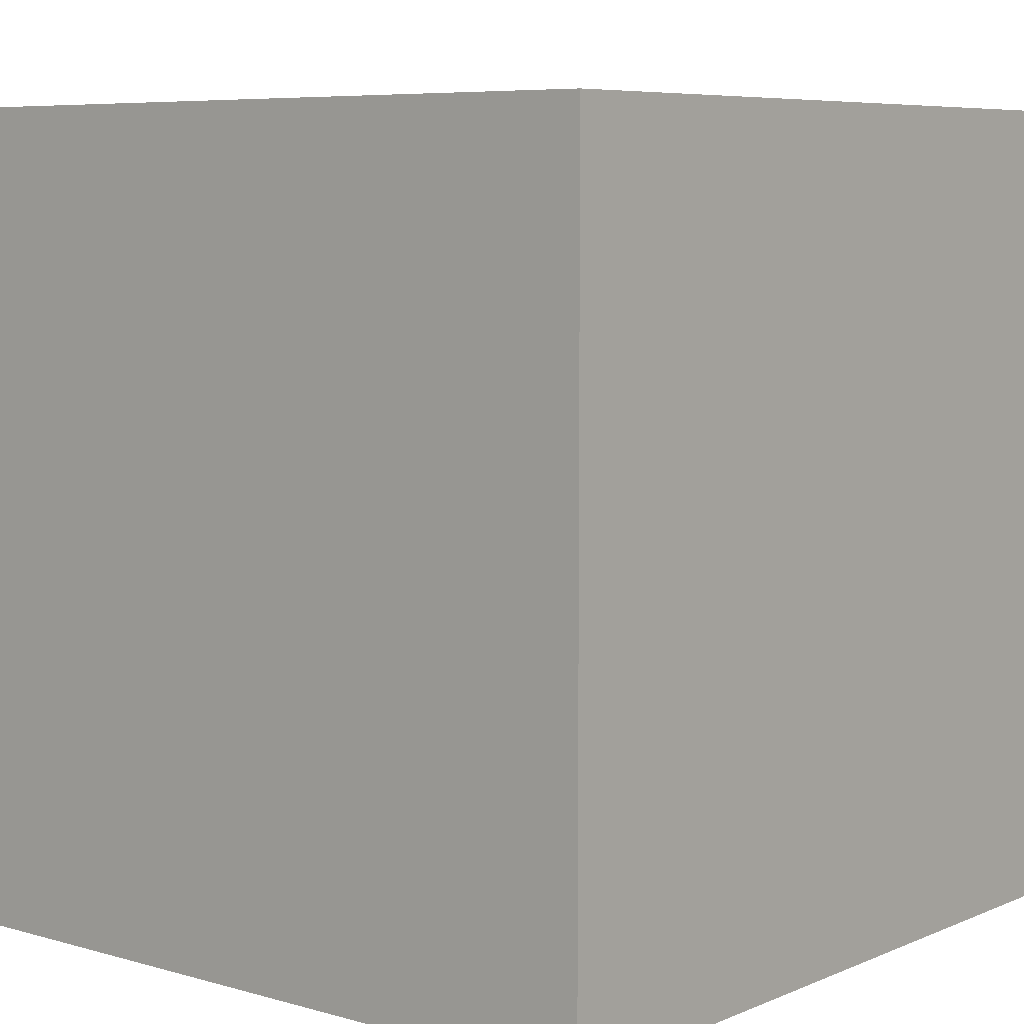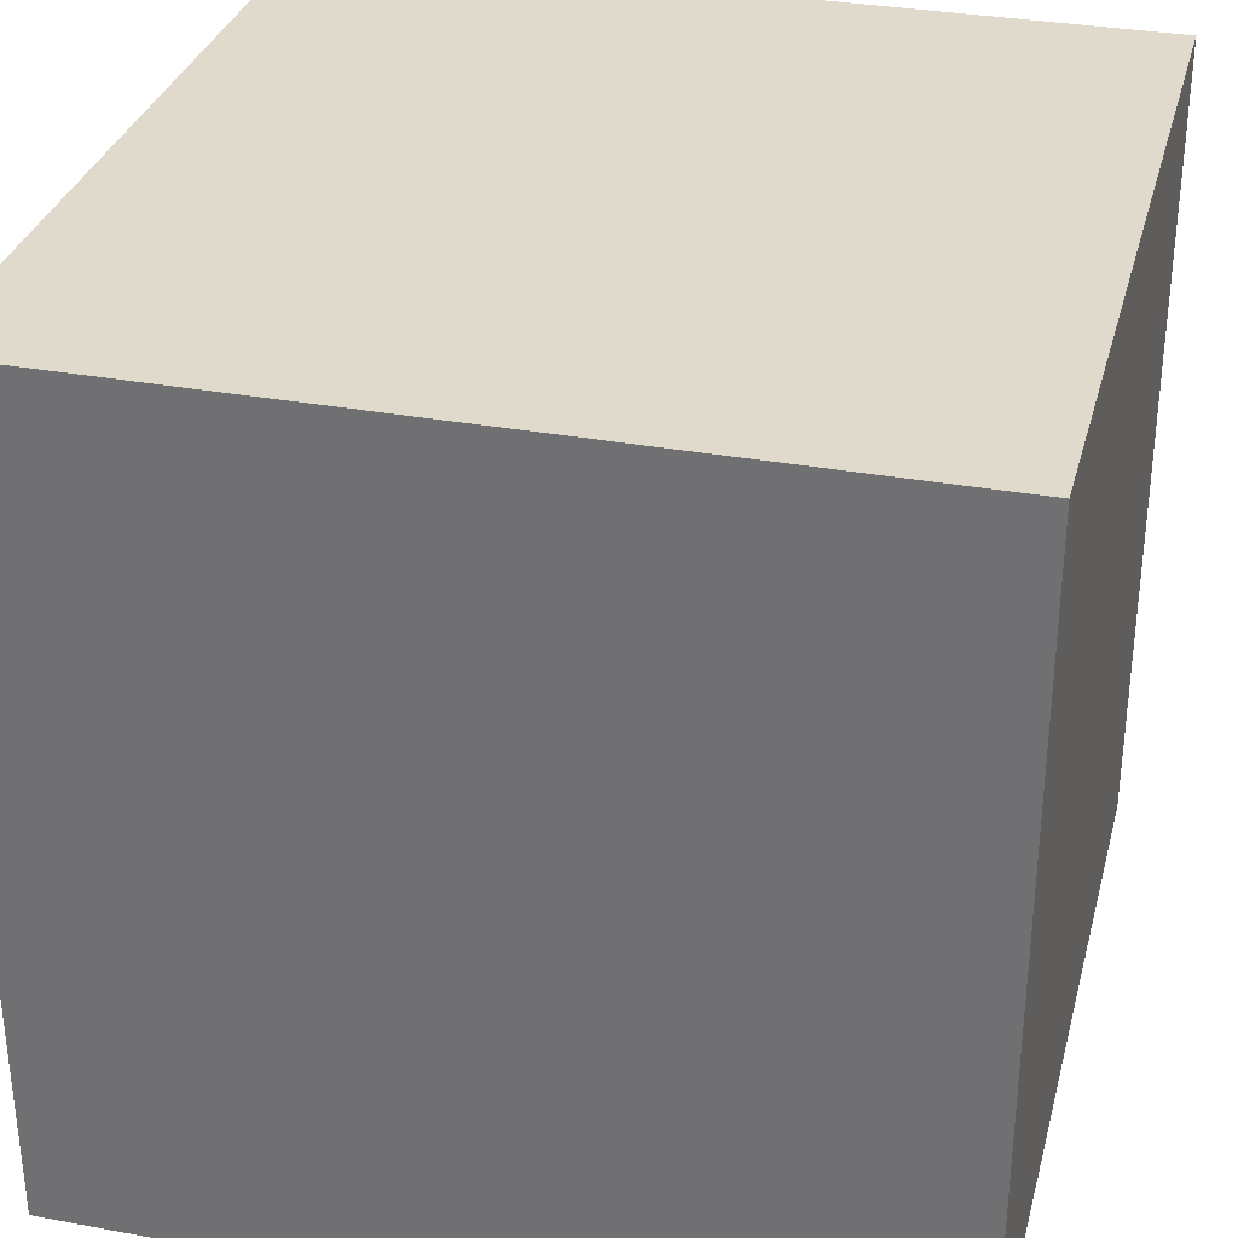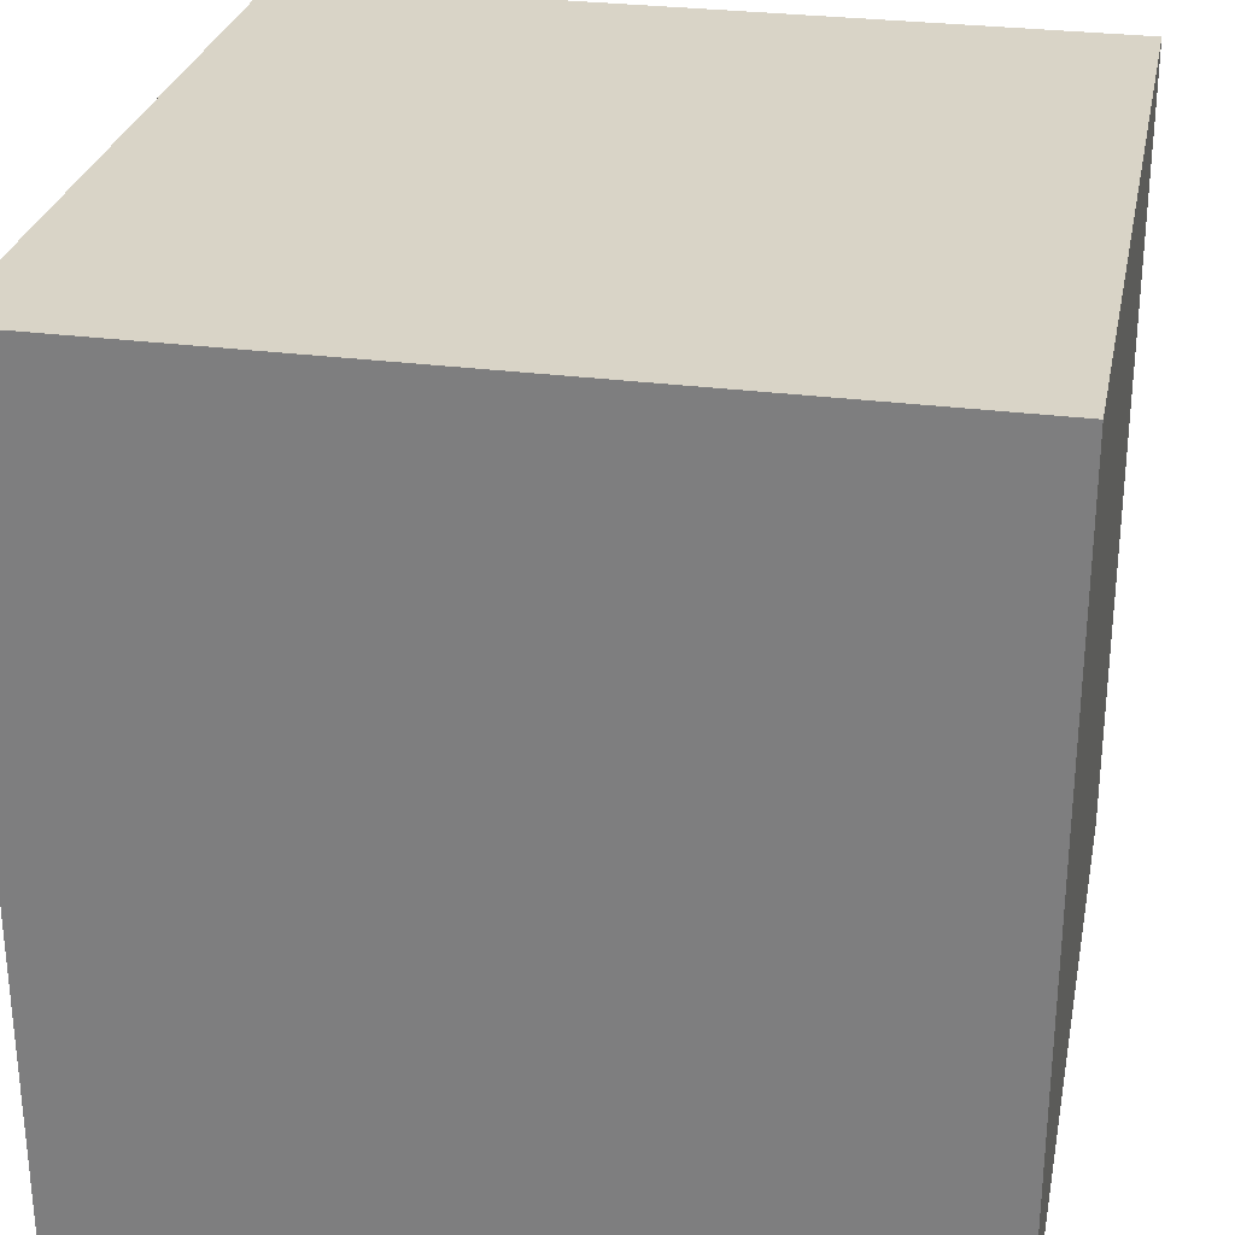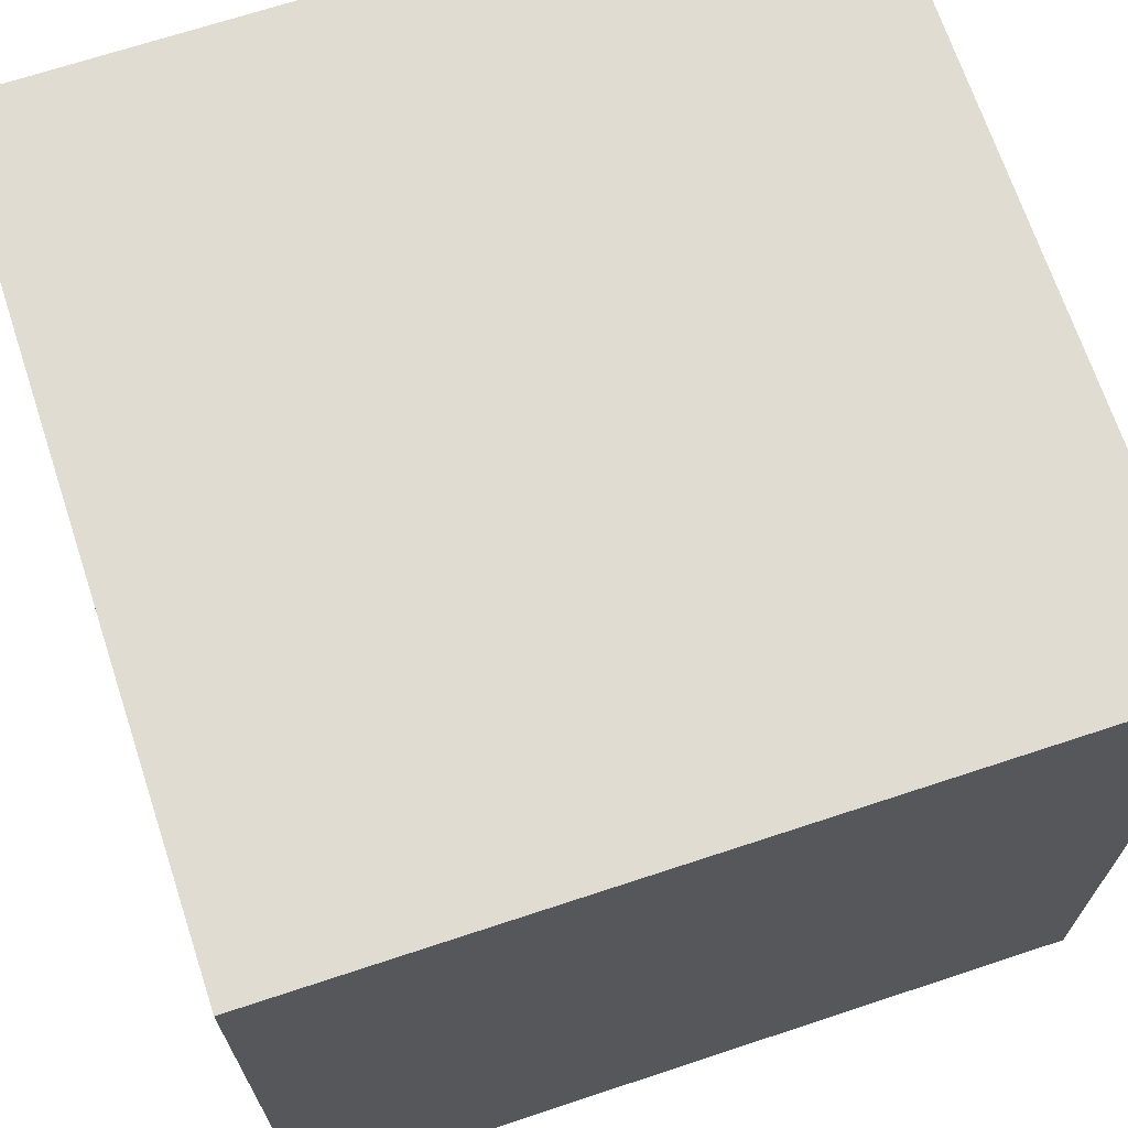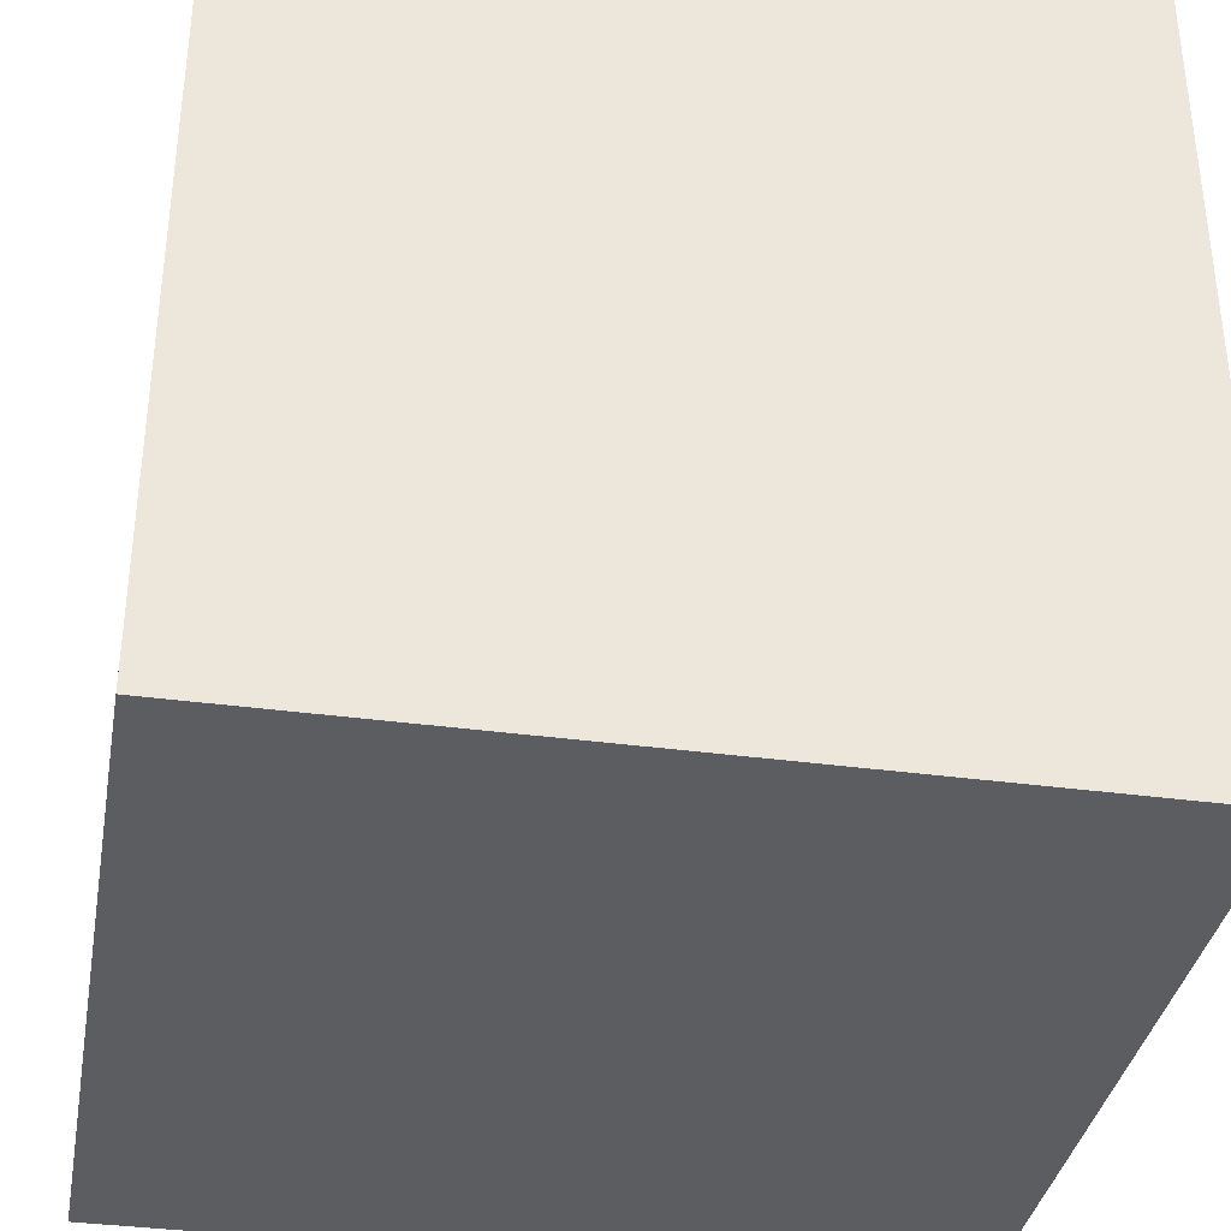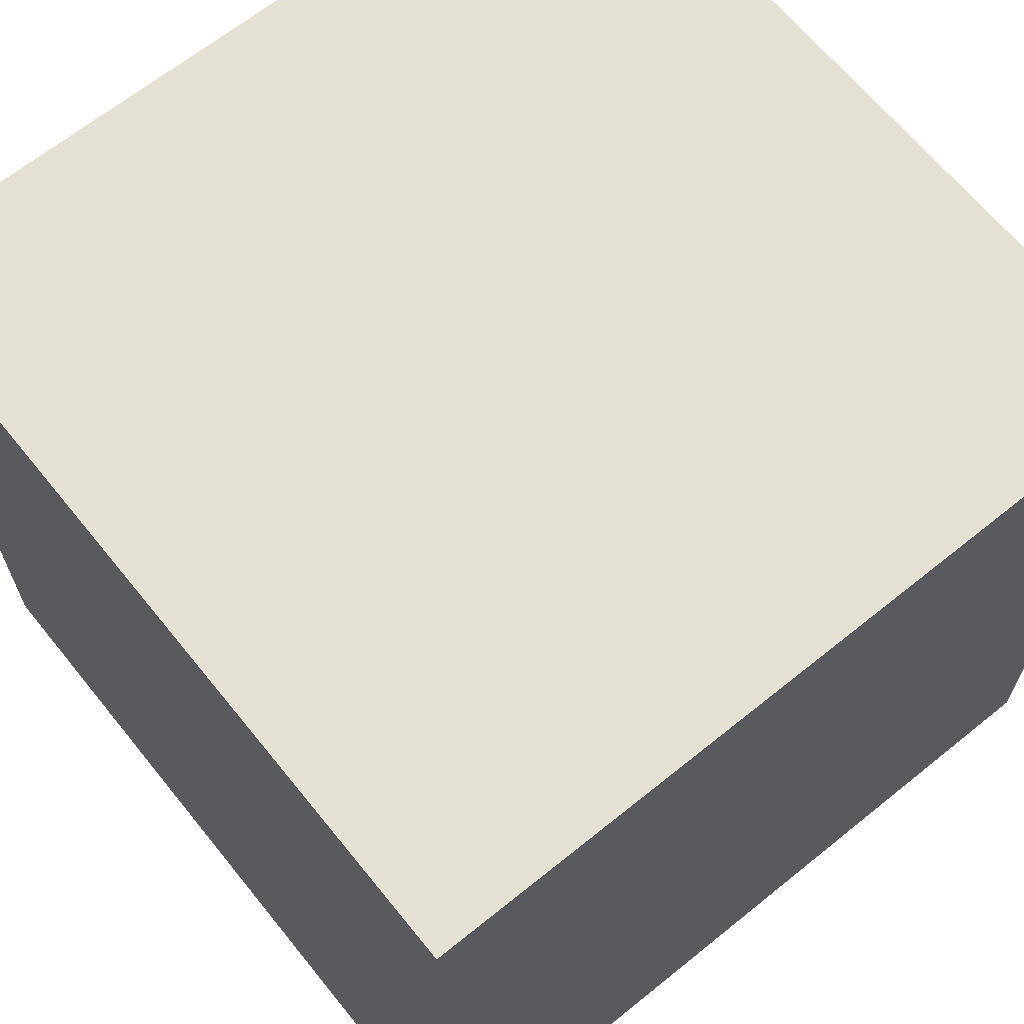
<metadata>
{"format":"obj","ext":"obj","renderer":"f3d","projection":"perspective","resolution":1024,"background":"white","views":[{"elev":6.8,"azim":129.6,"up":"+Y"},{"elev":32.4,"azim":-165.6,"up":"+Z"},{"elev":28.4,"azim":11.2,"up":"+Y"},{"elev":69.0,"azim":71.7,"up":"+Z"},{"elev":-36.0,"azim":-100.1,"up":"+Z"},{"elev":66.0,"azim":-129.0,"up":"+Z"}]}
</metadata>
<code>
o 立方体
v 0.5 -0.5 -0.5
v 0.5 0.5 -0.5
v 0.5 -0.5 0.5
v 0.5 0.5 0.5
v -0.5 -0.5 -0.5
v -0.5 0.5 -0.5
v -0.5 -0.5 0.5
v -0.5 0.5 0.5
v 0.5 -0.5 0
v 0.5 0.5 0
v -0.5 -0.5 0
v -0.5 0.5 0
v 0.5 0 -0.5
v 0.5 0 0.5
v -0.5 0 0.5
v -0.5 0 -0.5
v -0.5 0 0
v 0.5 0 0
v 0.5 -0.5 -0.25
v -0.5 0.5 -0.25
v 0.5 0.5 -0.25
v -0.5 -0.5 -0.25
v 0.5 0 -0.25
v -0.5 0 -0.25
v 0.5 0.25 -0.5
v 0.5 0.25 0.5
v -0.5 0.25 0.5
v -0.5 0.25 -0.5
v -0.5 0.25 0
v 0.5 0.25 0
v 0.5 0.25 -0.25
v -0.5 0.25 -0.25
v 0.5 -0.25 0.5
v -0.5 -0.25 0.5
v -0.5 -0.25 -0.5
v -0.5 -0.25 0
v 0.5 -0.25 0
v 0.5 -0.25 -0.5
v -0.5 -0.25 -0.25
v 0.5 -0.25 -0.25
v 0.5 0.5 0.25
v -0.5 -0.5 0.25
v 0.5 -0.5 0.25
v -0.5 0.5 0.25
v -0.5 0 0.25
v 0.5 0 0.25
v -0.5 0.25 0.25
v 0.5 0.25 0.25
v 0.5 -0.25 0.25
v -0.5 -0.25 0.25
v 0 -0.5 0.5
v 0 0.5 0.5
v 0 -0.5 -0.5
v 0 0.5 -0.5
v 0 0.5 0
v 0 -0.5 0
v 0 0 -0.5
v 0 0 0.5
v 0 0.5 -0.25
v 0 -0.5 -0.25
v 0 0.25 -0.5
v 0 0.25 0.5
v 0 -0.25 0.5
v 0 -0.25 -0.5
v 0 -0.5 0.25
v 0 0.5 0.25
v -0.25 0.5 0.5
v -0.25 -0.5 -0.5
v -0.25 0.5 0
v -0.25 0 0.5
v -0.25 0.5 -0.25
v -0.25 0.25 0.5
v -0.25 -0.25 0.5
v -0.25 0.5 0.25
v -0.25 -0.5 0.5
v -0.25 0.5 -0.5
v -0.25 -0.5 0
v -0.25 0 -0.5
v -0.25 -0.5 -0.25
v -0.25 0.25 -0.5
v -0.25 -0.25 -0.5
v -0.25 -0.5 0.25
v 0.25 -0.5 0.5
v 0.25 0.5 -0.5
v 0.25 -0.5 0
v 0.25 0 -0.5
v 0.25 -0.5 -0.25
v 0.25 0.25 -0.5
v 0.25 -0.25 -0.5
v 0.25 -0.5 0.25
v 0.25 0.5 0.5
v 0.25 -0.5 -0.5
v 0.25 0.5 0
v 0.25 0 0.5
v 0.25 0.5 -0.25
v 0.25 0.25 0.5
v 0.25 -0.25 0.5
v 0.25 0.5 0.25
f 41 26 48
f 67 27 72
f 20 28 32
f 84 25 88
f 22 68 79
f 21 84 95
f 41 93 98
f 42 77 82
f 44 29 47
f 21 30 31
f 23 37 40
f 45 36 50
f 86 38 89
f 24 35 39
f 70 34 73
f 46 33 49
f 17 39 36
f 13 40 38
f 2 31 25
f 10 95 93
f 11 79 77
f 12 32 29
f 29 24 17
f 25 23 13
f 31 18 23
f 47 17 45
f 88 13 86
f 32 16 24
f 72 15 70
f 48 14 46
f 38 19 1
f 36 22 11
f 49 3 43
f 73 7 75
f 39 5 22
f 89 1 92
f 50 11 42
f 40 9 19
f 34 42 7
f 37 43 9
f 30 46 18
f 27 45 15
f 18 49 37
f 15 50 34
f 8 47 27
f 7 82 75
f 4 98 91
f 10 48 30
f 52 74 67
f 51 90 83
f 81 53 68
f 97 51 83
f 96 58 94
f 80 57 78
f 56 87 85
f 55 71 69
f 94 63 97
f 78 64 81
f 65 85 90
f 66 69 74
f 59 76 71
f 60 92 87
f 76 61 80
f 91 62 96
f 6 80 28
f 71 6 20
f 74 12 44
f 16 81 35
f 69 20 12
f 28 78 16
f 35 68 5
f 67 44 8
f 75 65 51
f 63 75 51
f 62 70 58
f 77 60 56
f 58 73 63
f 82 56 65
f 79 53 60
f 52 72 62
f 4 96 26
f 87 1 19
f 90 9 43
f 14 97 33
f 85 19 9
f 26 94 14
f 33 83 3
f 83 43 3
f 91 66 52
f 64 92 53
f 61 86 57
f 93 59 55
f 57 89 64
f 98 55 66
f 95 54 59
f 54 88 61
f 41 4 26
f 67 8 27
f 20 6 28
f 84 2 25
f 22 5 68
f 21 2 84
f 41 10 93
f 42 11 77
f 44 12 29
f 21 10 30
f 23 18 37
f 45 17 36
f 86 13 38
f 24 16 35
f 70 15 34
f 46 14 33
f 17 24 39
f 13 23 40
f 2 21 31
f 10 21 95
f 11 22 79
f 12 20 32
f 29 32 24
f 25 31 23
f 31 30 18
f 47 29 17
f 88 25 13
f 32 28 16
f 72 27 15
f 48 26 14
f 38 40 19
f 36 39 22
f 49 33 3
f 73 34 7
f 39 35 5
f 89 38 1
f 50 36 11
f 40 37 9
f 34 50 42
f 37 49 43
f 30 48 46
f 27 47 45
f 18 46 49
f 15 45 50
f 8 44 47
f 7 42 82
f 4 41 98
f 10 41 48
f 52 66 74
f 51 65 90
f 81 64 53
f 97 63 51
f 96 62 58
f 80 61 57
f 56 60 87
f 55 59 71
f 94 58 63
f 78 57 64
f 65 56 85
f 66 55 69
f 59 54 76
f 60 53 92
f 76 54 61
f 91 52 62
f 6 76 80
f 71 76 6
f 74 69 12
f 16 78 81
f 69 71 20
f 28 80 78
f 35 81 68
f 67 74 44
f 75 82 65
f 63 73 75
f 62 72 70
f 77 79 60
f 58 70 73
f 82 77 56
f 79 68 53
f 52 67 72
f 4 91 96
f 87 92 1
f 90 85 9
f 14 94 97
f 85 87 19
f 26 96 94
f 33 97 83
f 83 90 43
f 91 98 66
f 64 89 92
f 61 88 86
f 93 95 59
f 57 86 89
f 98 93 55
f 95 84 54
f 54 84 88

</code>
